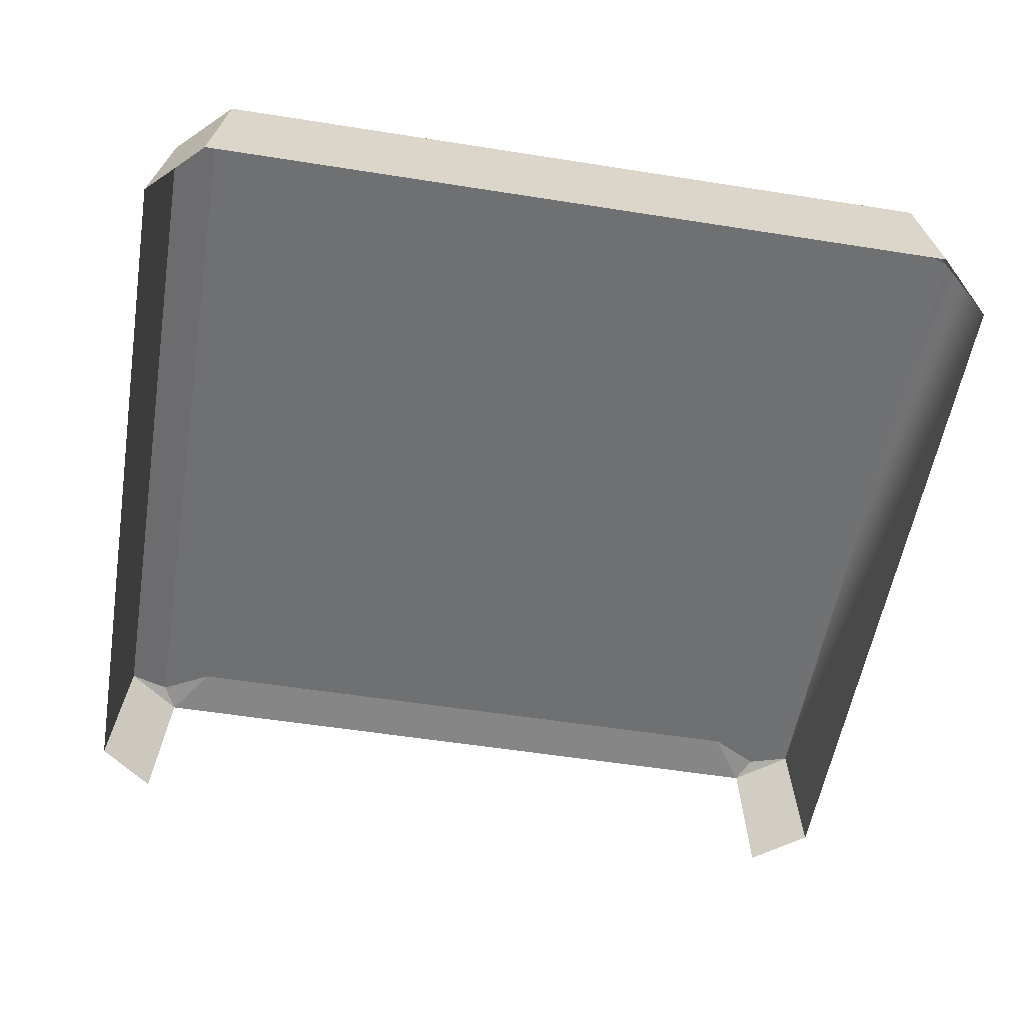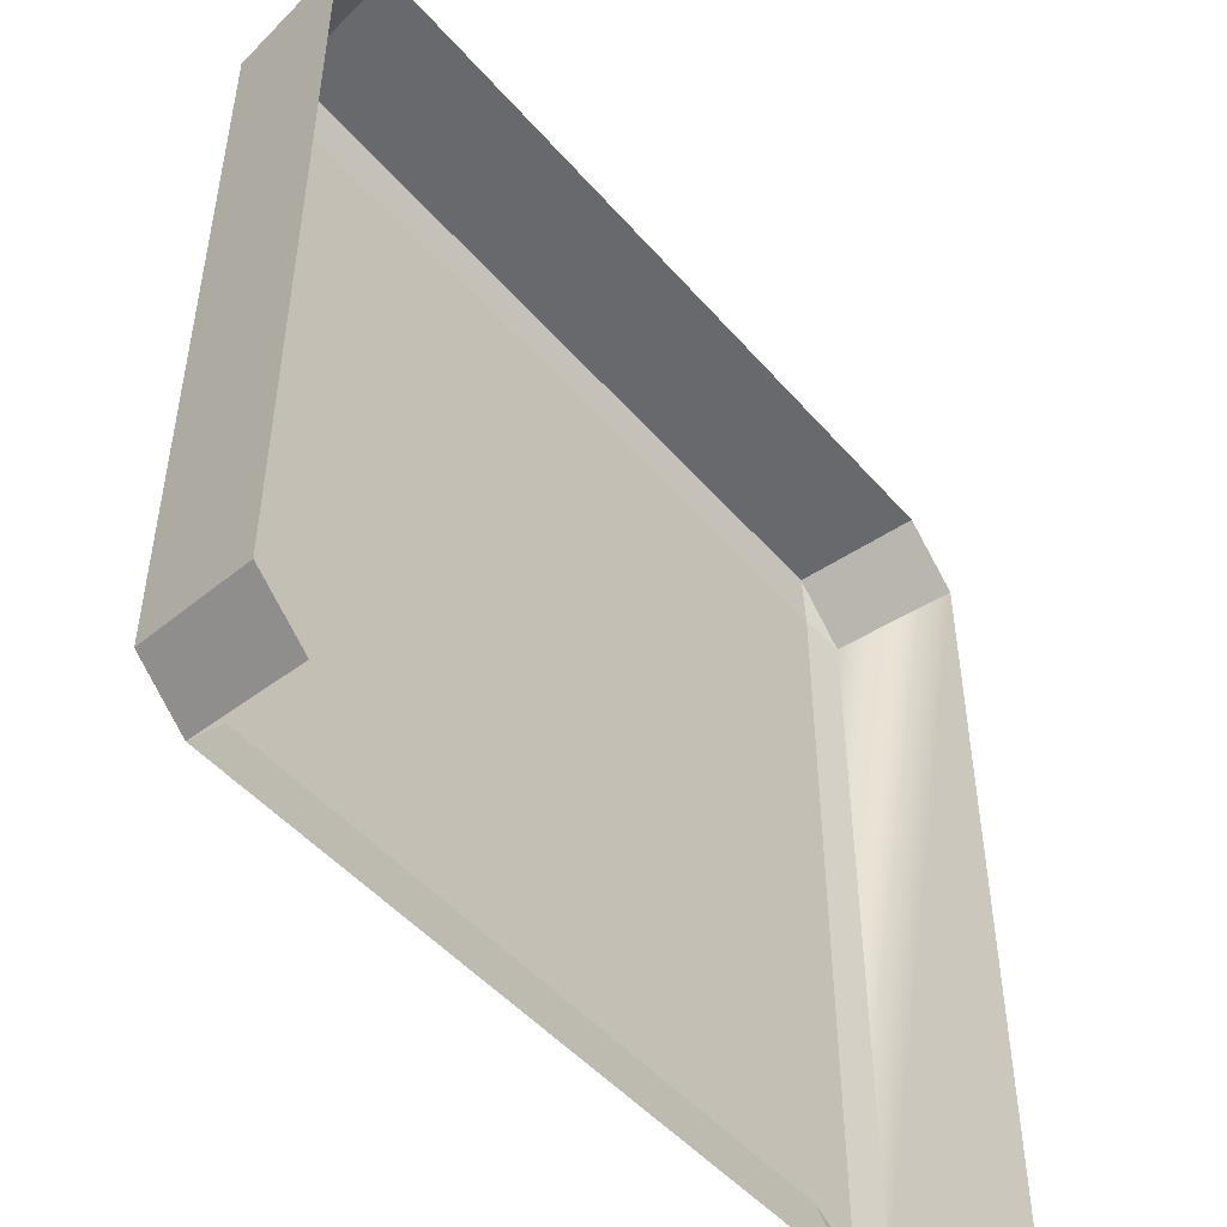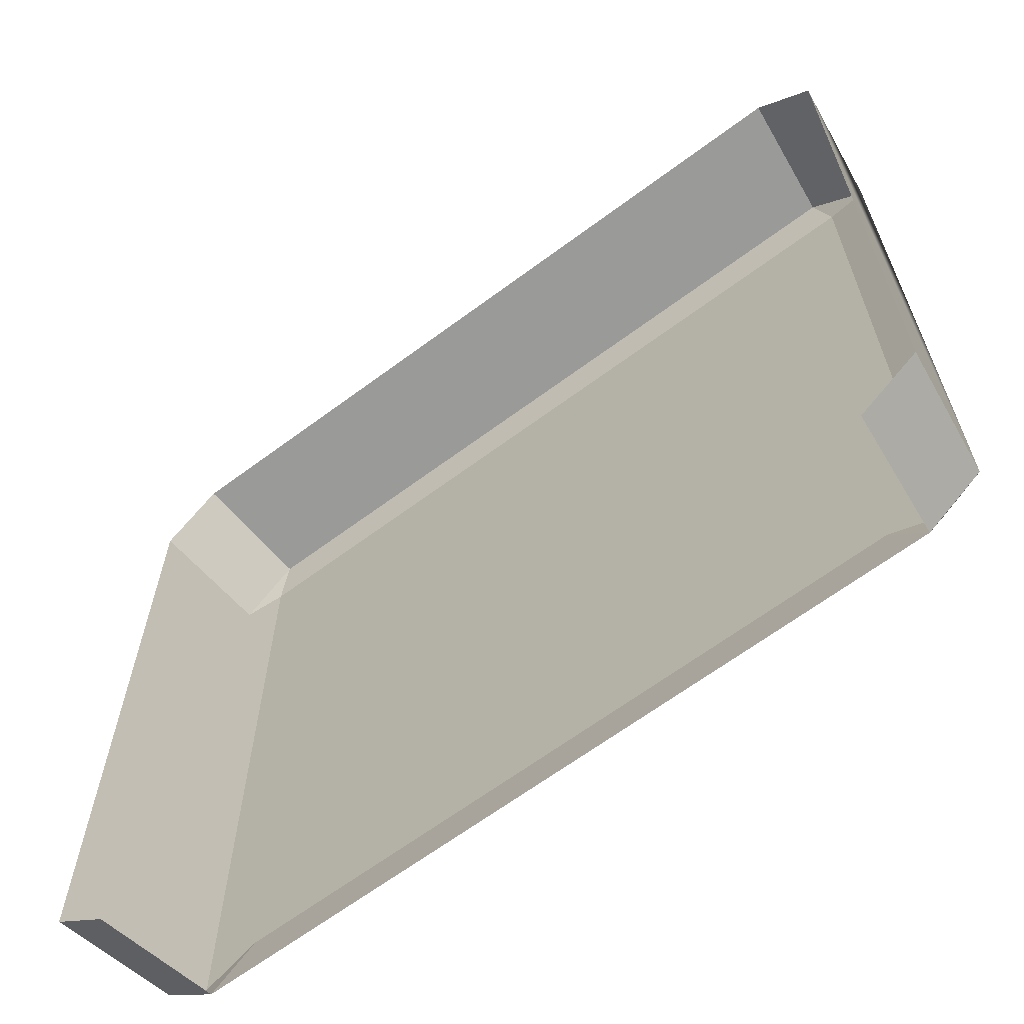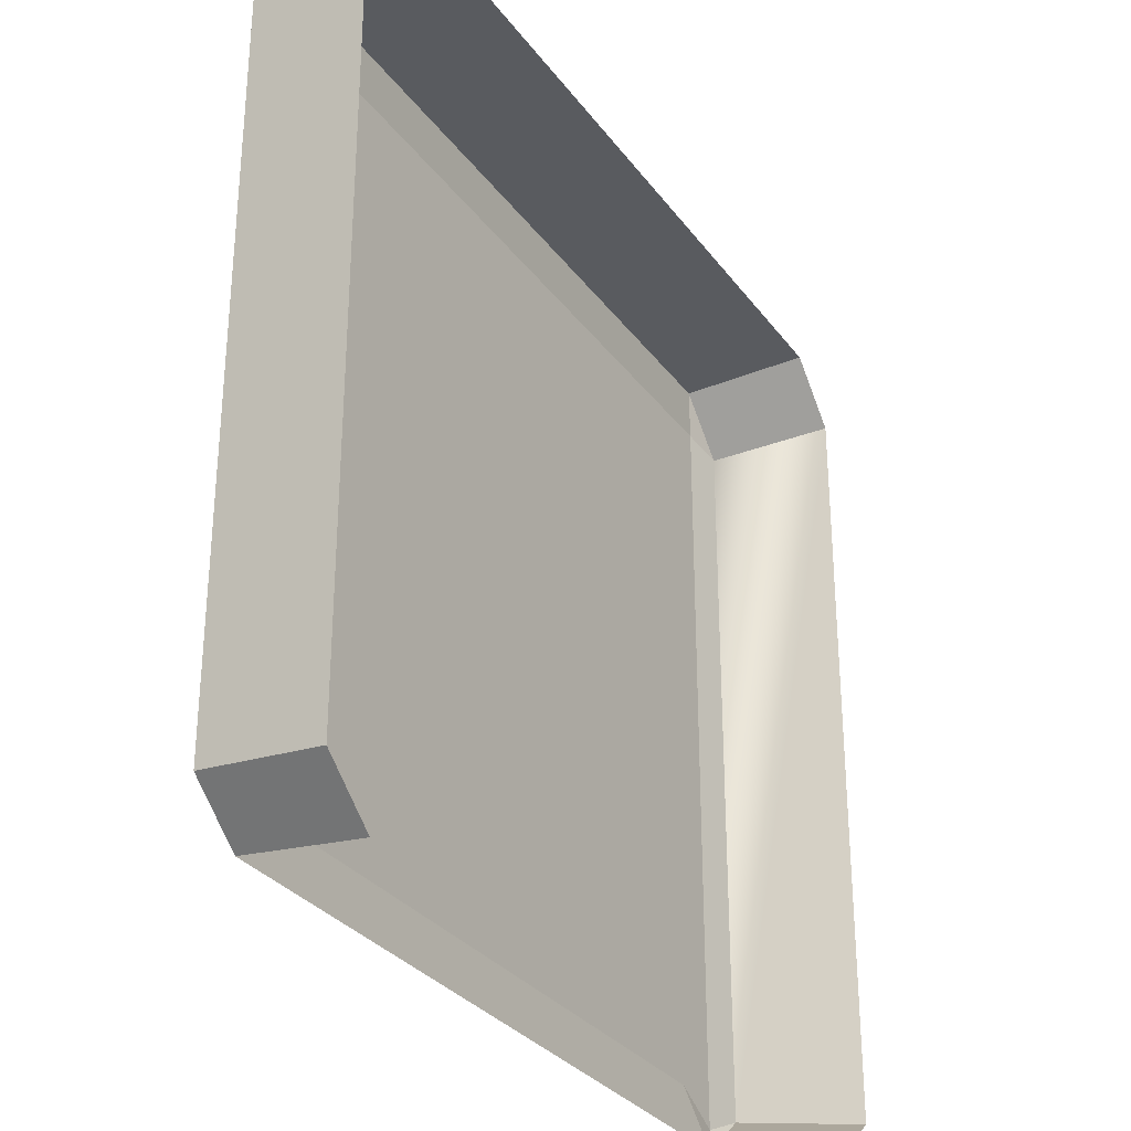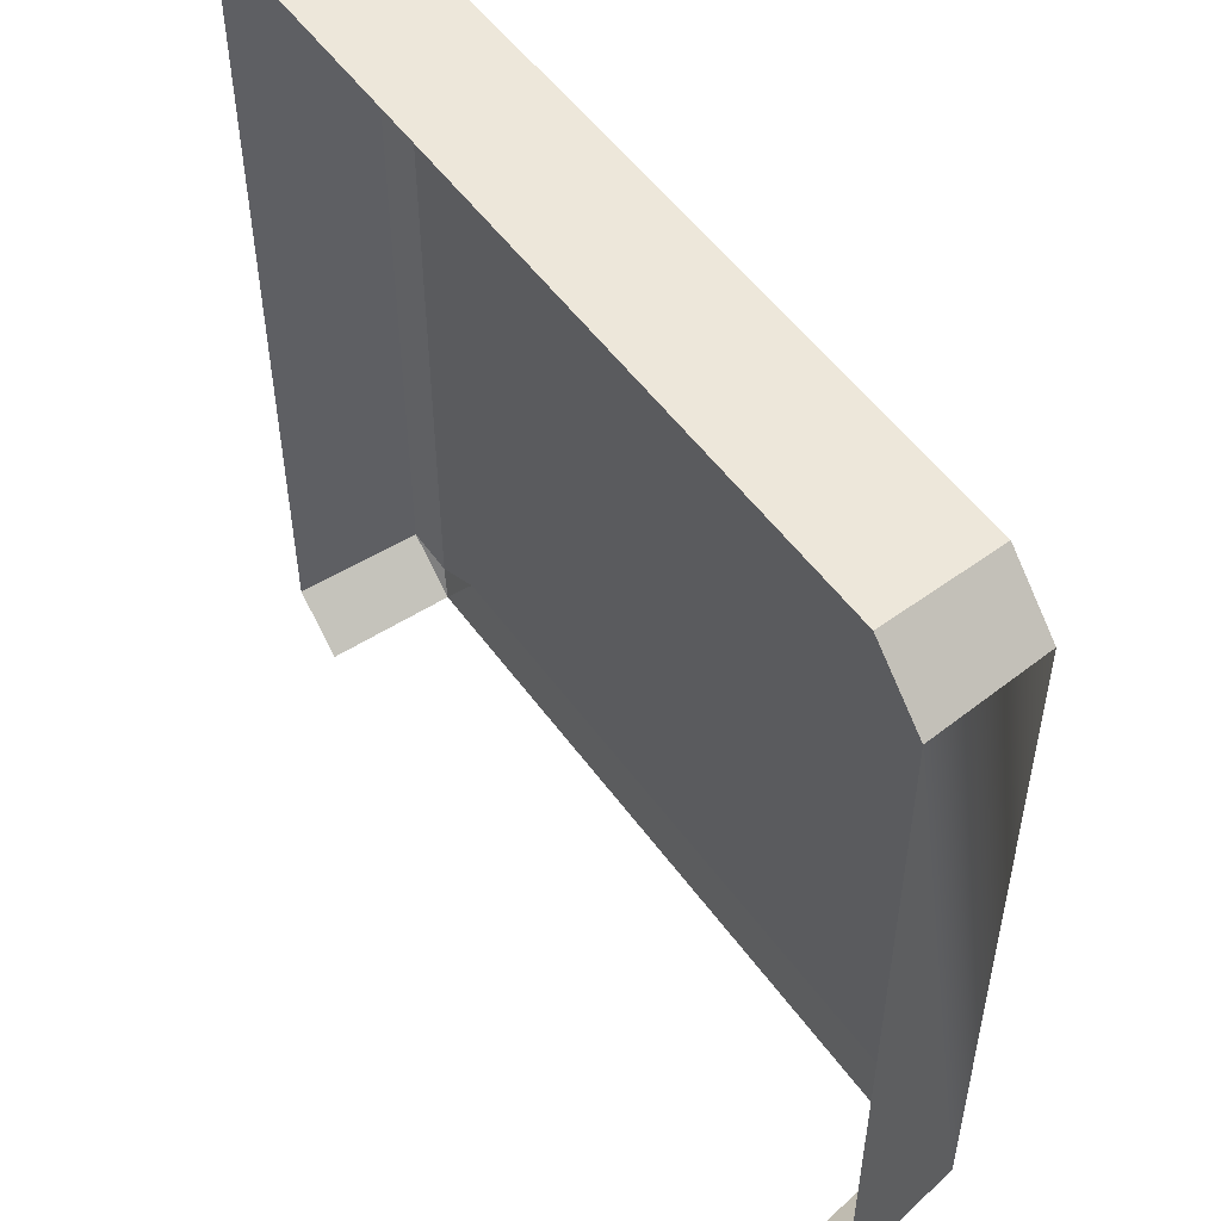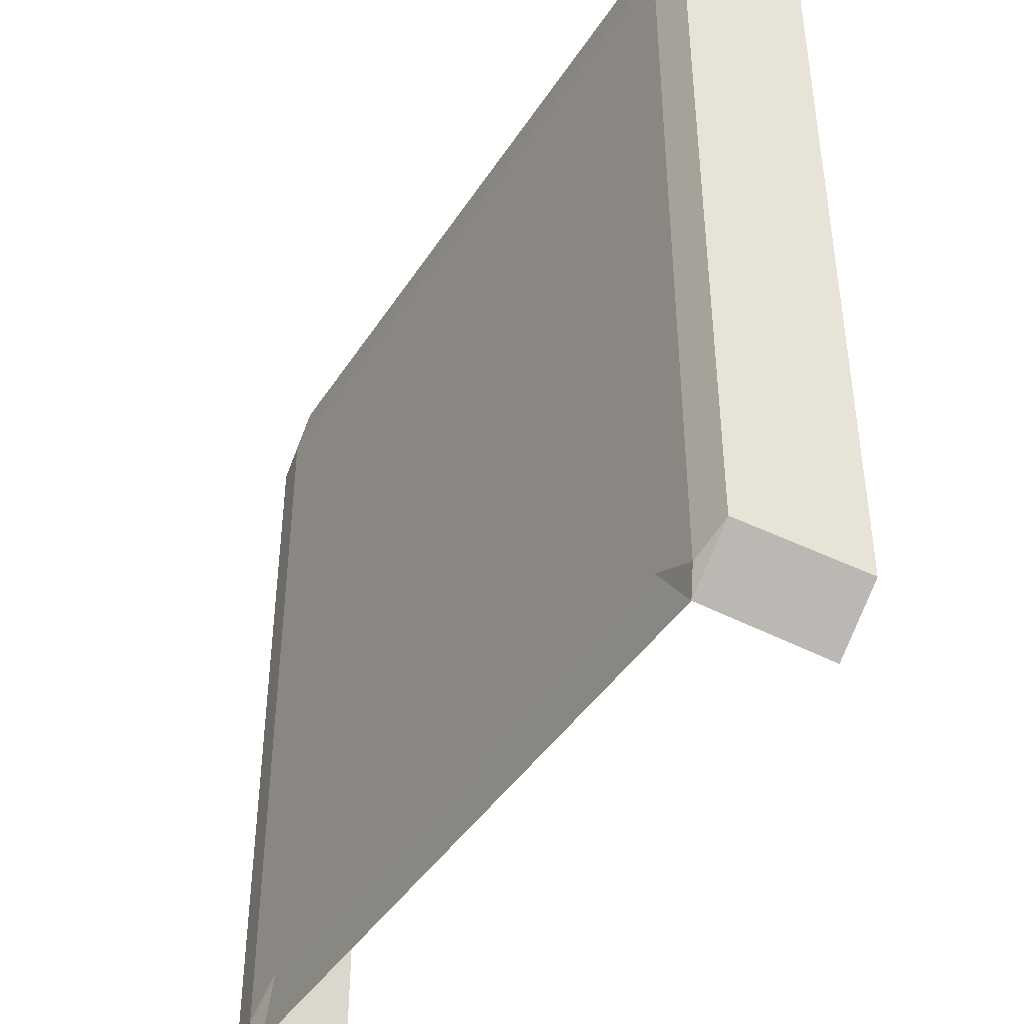
<metadata>
{"format":"obj","ext":"obj","renderer":"f3d","projection":"perspective","resolution":1024,"background":"white","views":[{"elev":-54.9,"azim":-9.5,"up":"+Y"},{"elev":-49.0,"azim":-51.0,"up":"+Z"},{"elev":-65.2,"azim":36.8,"up":"+Z"},{"elev":-30.8,"azim":-60.2,"up":"+Z"},{"elev":52.3,"azim":55.2,"up":"+Z"},{"elev":-42.8,"azim":-120.3,"up":"+Z"}]}
</metadata>
<code>
g obj_grave
v -0.3869 0.1129 0.4442
v -0.444 0.1129 0.387
v -0.4019 0.1199 0.3977
v 0.444 0.1129 0.387
v 0.3859 0.1129 0.4442
v 0.4008 0.1199 0.3977
v -0.444 0.1129 -0.3858
v -0.3869 0.1129 -0.4319
v -0.4019 0.1199 -0.4051
v 0.3859 0.1129 -0.4319
v 0.444 0.1129 -0.3858
v 0.4008 0.1199 -0.4051
v -0.3869 0.1129 -0.4319
v -0.3479 0.1199 -0.3765
v -0.4019 0.1199 -0.4051
v 0.3479 0.1199 -0.3765
v 0.3859 0.1129 -0.4319
v 0.4008 0.1199 -0.4051
v -0.0005416 -0.01774 0.457
v -0.4019 -0.01774 0.457
v -0.3869 0.1129 0.4442
v -0.0005312 0.1129 0.4442
v 0.3859 0.1129 0.4442
v 0.4008 -0.01774 0.457
v 0.444 0.1129 -0.3858
v 0.4612 -0.01774 -0.4051
v 0.4612 -0.01774 0.3977
v 0.444 0.1129 0.387
v -0.444 0.1129 -0.3858
v -0.444 0.1129 0.387
v -0.4612 -0.01774 0.3977
v -0.4612 -0.01774 -0.4051
v -0.0005416 0.1199 0.3977
v -0.3869 0.1129 0.4442
v -0.4019 0.1199 0.3977
v -0.0005312 0.1129 0.4442
v 0.3859 0.1129 0.4442
v 0.4008 0.1199 0.3977
v 0.4008 0.1199 0.3977
v 0.4008 0.1199 -0.4051
v 0.444 0.1129 -0.3858
v 0.444 0.1129 0.387
v -0.444 0.1129 -0.3858
v -0.4019 0.1199 -0.4051
v -0.4019 0.1199 0.3977
v -0.444 0.1129 0.387
v 0.3859 0.1129 0.4442
v 0.444 0.1129 0.387
v 0.4008 -0.01774 0.457
v 0.4612 -0.01774 0.3977
v -0.444 0.1129 0.387
v -0.3869 0.1129 0.4442
v -0.4612 -0.01774 0.3977
v -0.4019 -0.01774 0.457
v 0.444 0.1129 -0.3858
v 0.3859 0.1129 -0.4319
v 0.4008 -0.01774 -0.453
v 0.4612 -0.01774 -0.4051
v -0.3869 0.1129 -0.4319
v -0.444 0.1129 -0.3858
v -0.4019 -0.01774 -0.453
v -0.4612 -0.01774 -0.4051
v -0.0005312 0.1129 -0.4319
v 0.3859 0.1129 -0.4319
v 0.3479 0.1199 -0.3765
v 1.633e-05 0.1199 -0.3765
v -0.3479 0.1199 -0.3765
v -0.3869 0.1129 -0.4319
v -0.3479 0.1199 1.152e-07
v -0.4019 0.1199 -0.4051
v -0.3479 0.1199 -0.3765
v -0.4019 0.1199 0.3977
v 1.633e-05 0.1199 -0.3765
v 1.629e-05 0.1199 -1.921e-07
v -0.0005416 0.1199 0.3977
v 0.4008 0.1199 0.3977
v 0.3479 0.1199 0.0004328
v 0.3479 0.1199 -0.3765
v 0.4008 0.1199 -0.4051
g obj_grave_0
f 3 2 1
f 6 5 4
f 9 8 7
f 12 11 10
f 15 14 13
f 18 17 16
f 21 20 19
f 19 22 21
f 23 22 19
f 19 24 23
f 27 26 25
f 28 27 25
f 31 30 29
f 29 32 31
f 35 34 33
f 34 36 33
f 33 36 37
f 37 38 33
f 41 40 39
f 42 41 39
f 45 44 43
f 43 46 45
f 49 48 47
f 50 48 49
f 53 52 51
f 53 54 52
f 57 56 55
f 55 58 57
f 61 60 59
f 62 60 61
f 65 64 63
f 66 65 63
f 67 66 63
f 68 67 63
f 71 70 69
f 72 69 70
f 71 69 73
f 74 69 72
f 69 74 73
f 74 72 75
f 76 74 75
f 73 74 77
f 77 74 76
f 78 73 77
f 79 77 76
f 79 78 77

</code>
